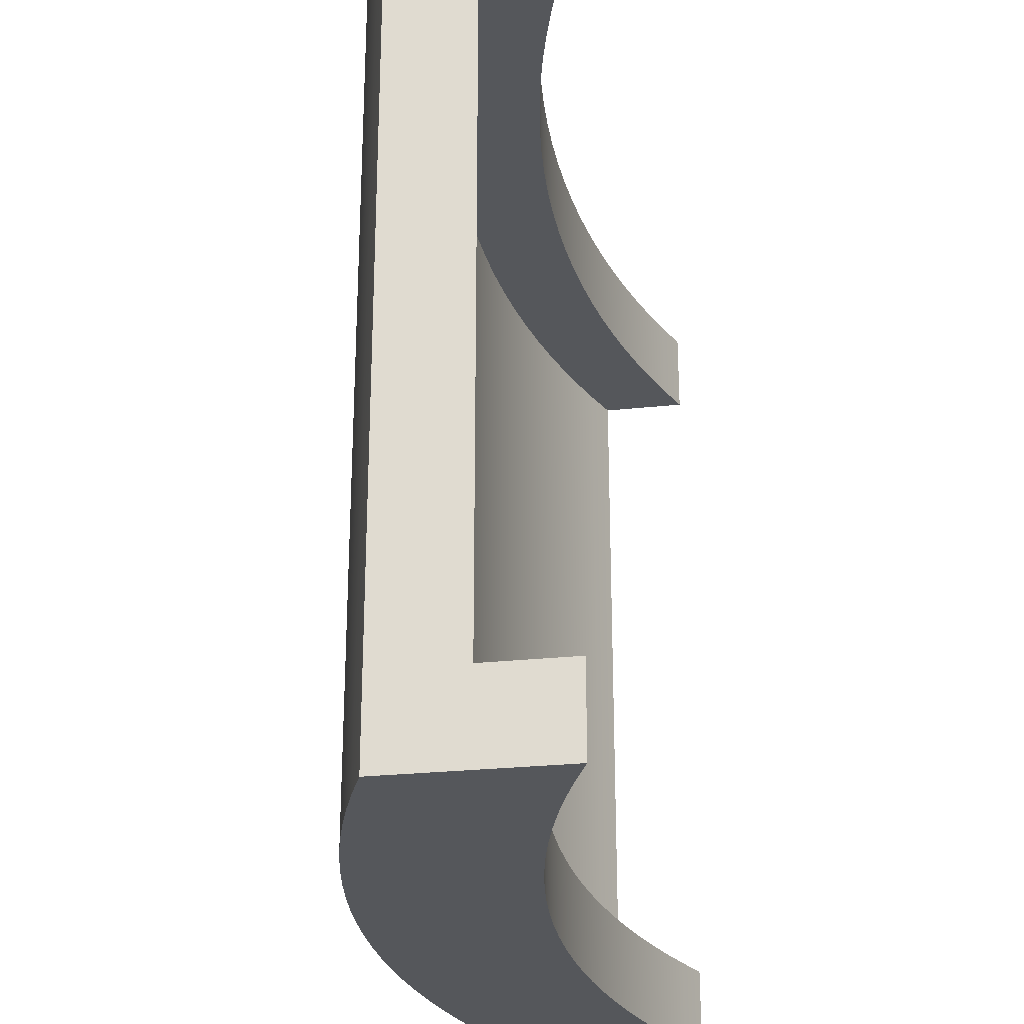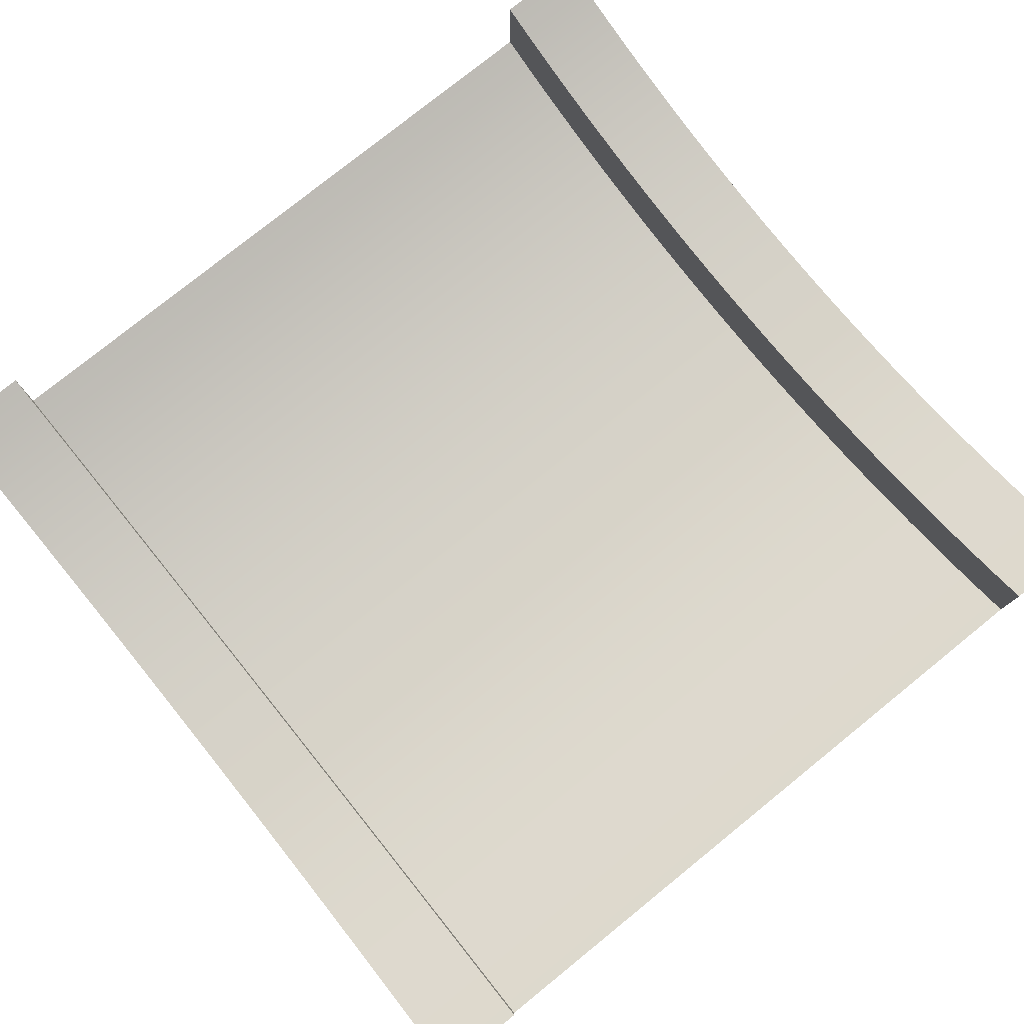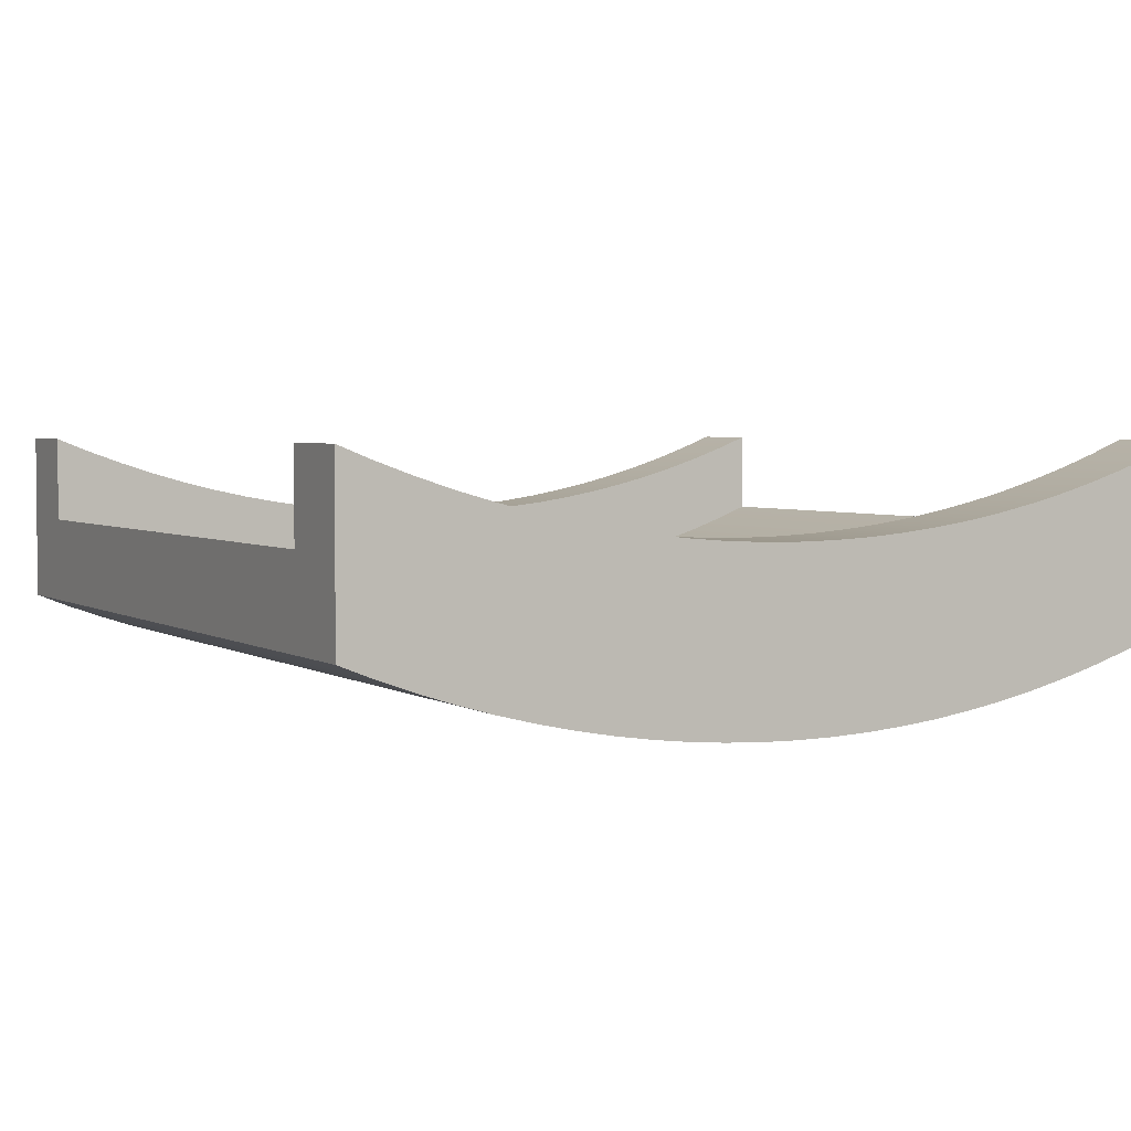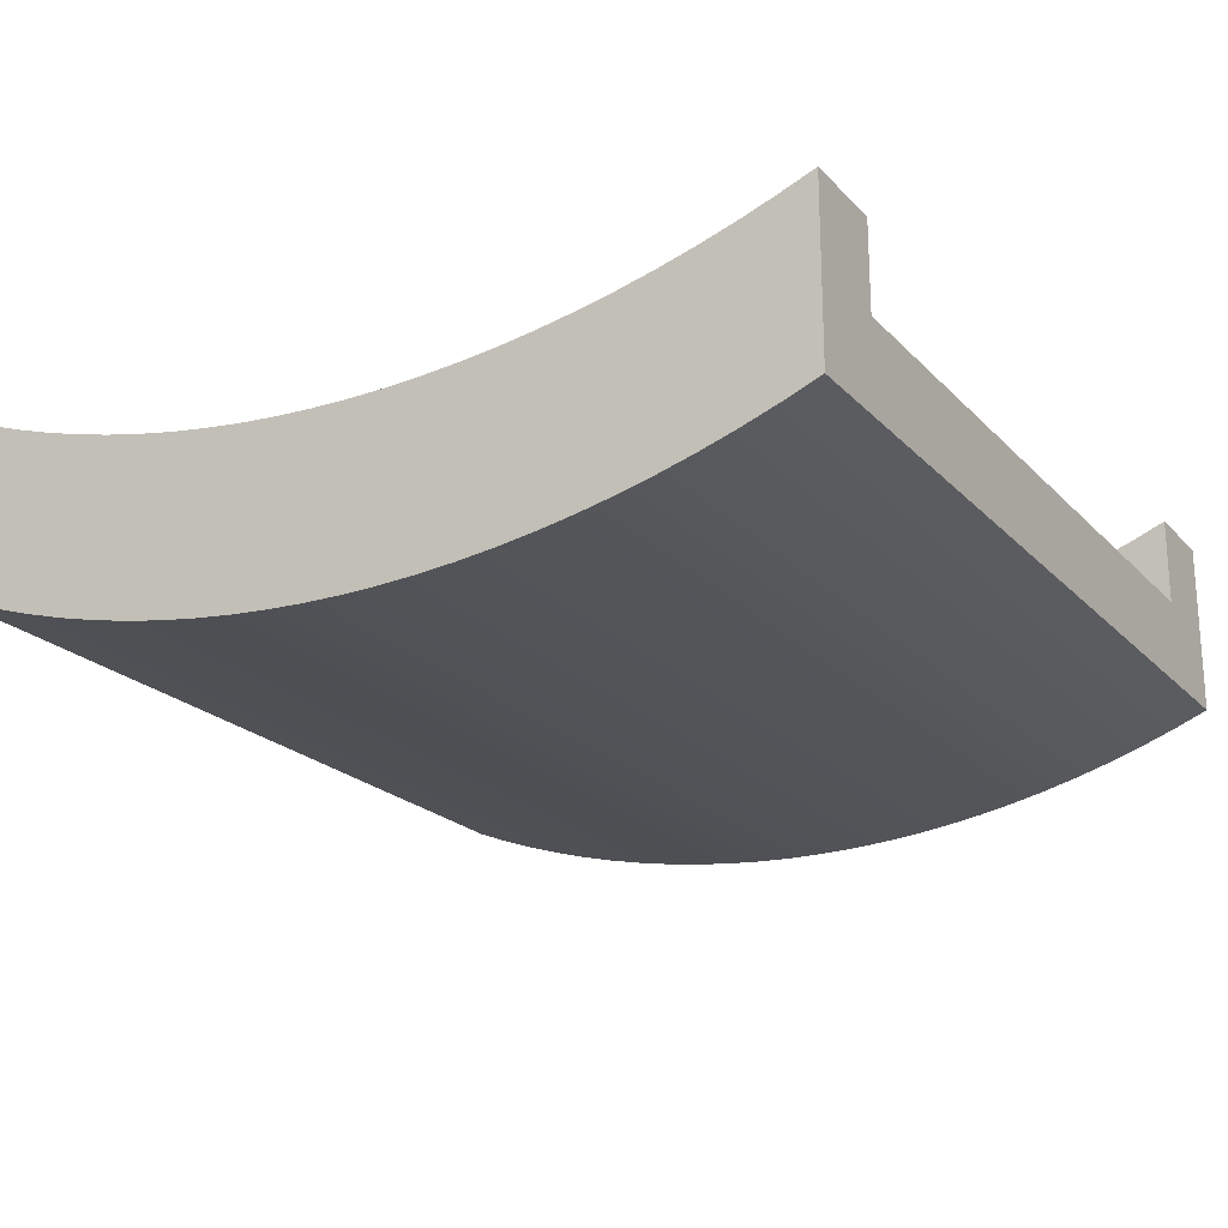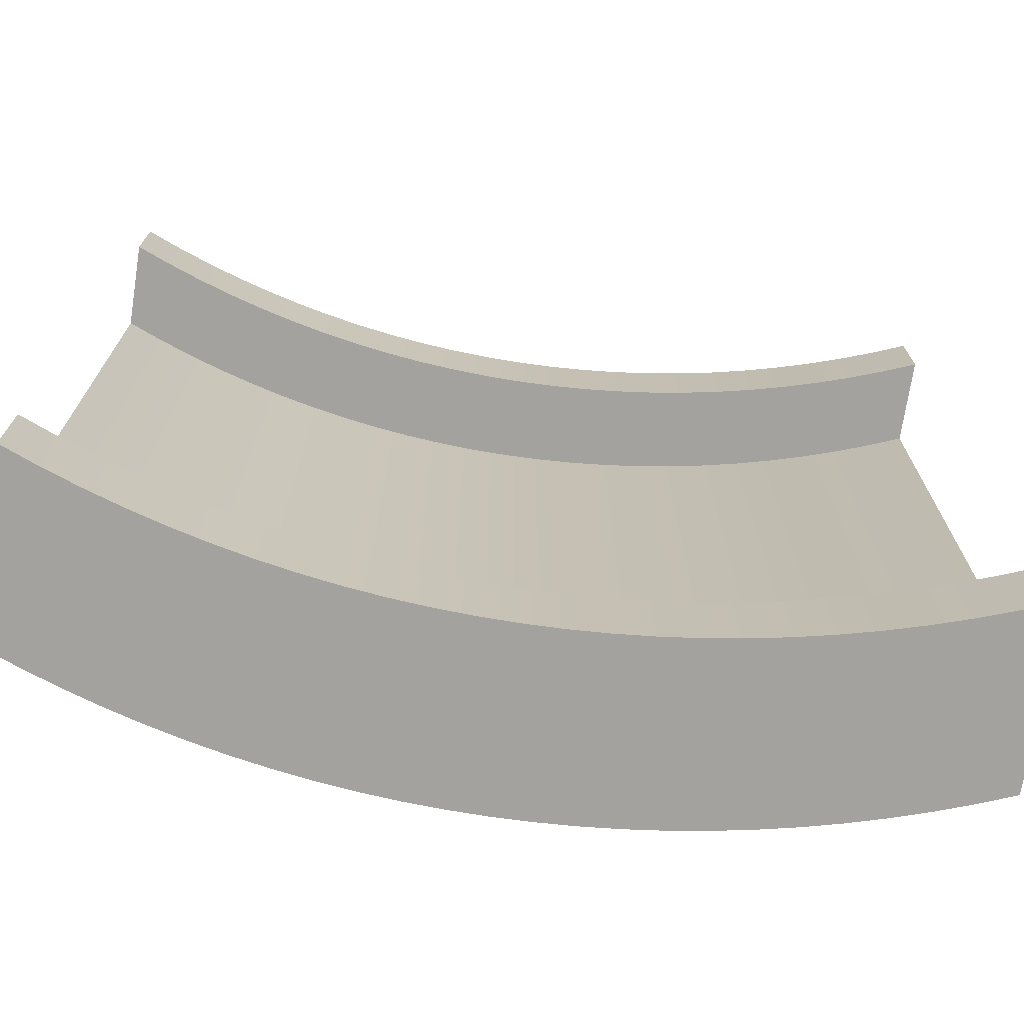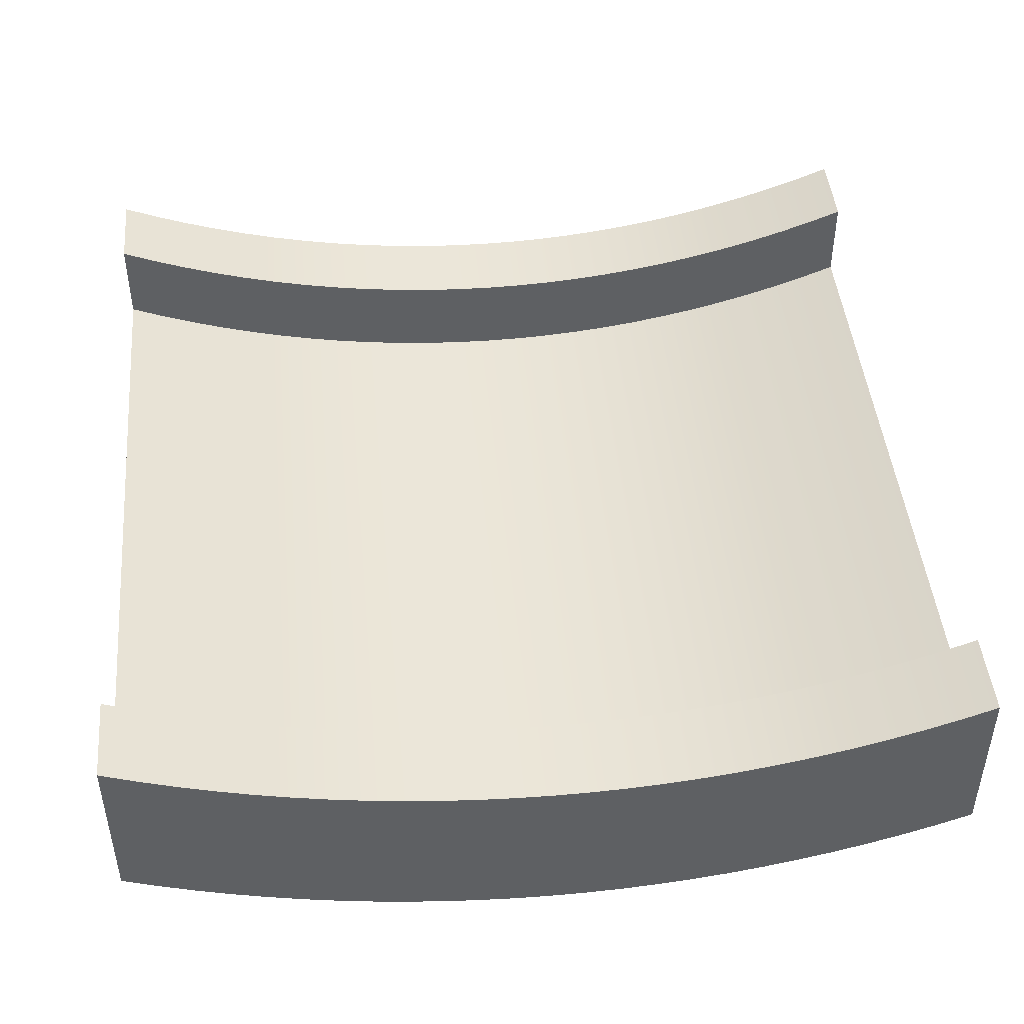
<metadata>
{"format":"obj","ext":"obj","renderer":"f3d","projection":"perspective","resolution":1024,"background":"white","views":[{"elev":-26.6,"azim":99.6,"up":"+Z"},{"elev":78.1,"azim":-128.9,"up":"+Y"},{"elev":3.4,"azim":152.1,"up":"+Y"},{"elev":-21.3,"azim":-149.5,"up":"+Y"},{"elev":-72.4,"azim":171.2,"up":"+Z"},{"elev":45.8,"azim":174.6,"up":"+Y"}]}
</metadata>
<code>
o mvalley
v -2.967 0.3432 -4
v -2.55 0.2525 -4
v -2.967 0.3432 4
v -2.55 0.2525 4
v -3.793 0.5657 -4
v -3.382 0.4477 -4
v -3.793 0.5657 4
v -3.382 0.4477 4
v 0.4276 0.007034 -4
v 0.8548 0.02813 -4
v 0.4276 0.007035 4
v 0.8548 0.02813 4
v 0 0 4
v -0 -0 -4
v 4.603 0.842 -4
v 5 1 -4
v 4.603 0.842 4
v 5 1 4
v -0.8548 0.02813 -4
v -0.4276 0.007034 -4
v -0.8548 0.02813 4
v -0.4276 0.007035 4
v 1.281 0.06327 -4
v 1.706 0.1124 -4
v 1.281 0.06327 4
v 1.706 0.1124 4
v -1.706 0.1124 -4
v -1.281 0.06327 -4
v -1.706 0.1124 4
v -1.281 0.06327 4
v -4.603 0.842 -4
v -4.2 0.6972 -4
v -4.603 0.842 4
v -4.2 0.6972 4
v 4.2 0.6972 -4
v 4.2 0.6972 4
v 3.382 0.4477 -4
v 3.793 0.5657 -4
v 3.382 0.4477 4
v 3.793 0.5657 4
v 2.129 0.1755 -4
v 2.129 0.1755 4
v -2.129 0.1755 -4
v -2.129 0.1755 4
v 2.55 0.2525 -4
v 2.967 0.3432 -4
v 2.55 0.2525 4
v 2.967 0.3432 4
v -5 1 -4
v -5 1 4
v -5 0 4
v -5 -0 -4
v 5 -0 -4
v 5 0 4
v -4.2 1.697 4
v -3.793 1.566 4
v -4.2 1.697 5
v -3.793 1.566 5
v -3.382 1.448 4
v -3.382 1.448 5
v -2.967 1.343 4
v -2.967 1.343 5
v 4.603 -0.158 -5
v 4.2 -0.3028 -5
v 4.603 -0.158 5
v 4.2 -0.3028 5
v -1e-06 -1 -5
v -0.4276 -0.993 -5
v 1e-06 -1 5
v -0.4276 -0.993 5
v 2.129 1.175 -5
v 2.55 1.252 -5
v 2.129 1.175 -4
v 2.55 1.252 -4
v 2.967 -0.6568 -5
v 2.55 -0.7475 -5
v 2.967 -0.6568 5
v 2.55 -0.7475 5
v -0.8548 -0.9719 -5
v -0.8548 -0.9719 5
v -1.281 -0.9367 -5
v -1.281 -0.9367 5
v -1.281 1.063 -5
v -0.8548 1.028 -5
v -1.281 1.063 -4
v -0.8548 1.028 -4
v 5 -0 -5
v 5 0 5
v -2.55 1.252 4
v -2.55 1.252 5
v 0.4276 1.007 4
v 0.8548 1.028 4
v 0.4276 1.007 5
v 0.8548 1.028 5
v 5 2 -5
v 5 2 -4
v 1.281 1.063 4
v 1.706 1.112 4
v 1.281 1.063 5
v 1.706 1.112 5
v 1.281 -0.9367 -5
v 0.8548 -0.9719 -5
v 1.281 -0.9367 5
v 0.8548 -0.9719 5
v 2.129 1.175 4
v 2.55 1.252 4
v 2.129 1.175 5
v 2.55 1.252 5
v -4.603 1.842 4
v -4.603 1.842 5
v 0.4276 -0.993 -5
v 0.4276 -0.993 5
v 0 1 4
v 1e-06 1 5
v 2.967 1.343 4
v 3.382 1.448 4
v 2.967 1.343 5
v 3.382 1.448 5
v -0.8548 1.028 4
v -0.4276 1.007 4
v -0.8548 1.028 5
v -0.4276 1.007 5
v 3.793 1.566 4
v 3.793 1.566 5
v 4.2 1.697 4
v 4.603 1.842 4
v 4.2 1.697 5
v 4.603 1.842 5
v -2.129 1.175 4
v -2.129 1.175 5
v 5 2 4
v 5 2 5
v 2.129 -0.8245 -5
v 1.706 -0.8876 -5
v 2.129 -0.8245 5
v 1.706 -0.8876 5
v -5 0 5
v -5 2 5
v -5 2 4
v 3.793 -0.4343 -5
v 3.793 -0.4343 5
v 3.382 -0.5523 -5
v 3.382 -0.5523 5
v -1.706 1.112 4
v -1.281 1.063 4
v -1.706 1.112 5
v -1.281 1.063 5
v 3.382 1.448 -5
v 3.793 1.566 -5
v 3.382 1.448 -4
v 3.793 1.566 -4
v 2.967 1.343 -5
v 2.967 1.343 -4
v -3.793 1.566 -5
v -3.382 1.448 -5
v -3.793 1.566 -4
v -3.382 1.448 -4
v -4.2 -0.3028 -5
v -4.603 -0.158 -5
v -4.2 -0.3028 5
v -4.603 -0.158 5
v -1e-06 1 -5
v 0.4276 1.007 -5
v -0 1 -4
v 0.4276 1.007 -4
v -3.793 -0.4343 5
v -3.382 -0.5523 5
v -2.967 -0.6568 5
v -2.55 -0.7475 5
v -2.129 -0.8245 5
v -1.706 -0.8876 5
v -0.4276 1.007 -5
v -0.4276 1.007 -4
v 1.706 1.112 -5
v 1.706 1.112 -4
v -2.129 -0.8245 -5
v -2.55 -0.7475 -5
v -5 2 -5
v -4.603 1.842 -5
v -5 2 -4
v -4.603 1.842 -4
v -4.2 1.697 -5
v -4.2 1.697 -4
v -2.967 1.343 -5
v -2.967 1.343 -4
v -2.55 1.252 -4
v -2.129 1.175 -4
v -1.706 1.112 -4
v 0.8548 1.028 -4
v 1.281 1.063 -4
v 4.2 1.697 -4
v 4.603 1.842 -4
v -5 -0 -5
v -2.55 1.252 -5
v -2.129 1.175 -5
v -2.967 -0.6568 -5
v 4.603 1.842 -5
v 0.8548 1.028 -5
v -3.382 -0.5523 -5
v -3.793 -0.4343 -5
v 1.281 1.063 -5
v 4.2 1.697 -5
v -1.706 1.112 -5
v -1.706 -0.8876 -5
f 3 2 1
f 2 3 4
f 7 6 5
f 6 7 8
f 11 10 9
f 10 11 12
f 9 13 11
f 13 9 14
f 8 1 6
f 1 8 3
f 17 16 15
f 16 17 18
f 21 20 19
f 20 21 22
f 22 14 20
f 14 22 13
f 25 24 23
f 24 25 26
f 12 23 10
f 23 12 25
f 29 28 27
f 28 29 30
f 33 32 31
f 32 33 34
f 36 15 35
f 15 36 17
f 39 38 37
f 38 39 40
f 26 41 24
f 41 26 42
f 40 35 38
f 35 40 36
f 44 27 43
f 27 44 29
f 34 5 32
f 5 34 7
f 47 46 45
f 46 47 48
f 50 31 49
f 31 50 33
f 42 45 41
f 45 42 47
f 4 43 2
f 43 4 44
f 30 19 28
f 19 30 21
f 48 37 46
f 37 48 39
f 50 52 51
f 52 50 49
f 16 54 53
f 54 16 18
f 57 56 55
f 56 57 58
f 58 59 56
f 59 58 60
f 60 61 59
f 61 60 62
f 65 64 63
f 64 65 66
f 69 68 67
f 68 69 70
f 73 72 71
f 72 73 74
f 77 76 75
f 76 77 78
f 70 79 68
f 79 70 80
f 80 81 79
f 81 80 82
f 85 84 83
f 84 85 86
f 53 63 87
f 63 53 65
f 65 53 54
f 65 54 88
f 62 89 61
f 89 62 90
f 93 92 91
f 92 93 94
f 95 53 87
f 53 95 16
f 16 95 96
f 99 98 97
f 98 99 100
f 103 102 101
f 102 103 104
f 107 106 105
f 106 107 108
f 110 55 109
f 55 110 57
f 104 111 102
f 111 104 112
f 112 67 111
f 67 112 69
f 114 91 113
f 91 114 93
f 117 116 115
f 116 117 118
f 121 120 119
f 120 121 122
f 118 123 116
f 123 118 124
f 122 113 120
f 113 122 114
f 127 126 125
f 126 127 128
f 90 129 89
f 129 90 130
f 100 105 98
f 105 100 107
f 124 125 123
f 125 124 127
f 128 131 126
f 131 128 132
f 135 134 133
f 134 135 136
f 138 51 137
f 51 138 50
f 50 138 139
f 66 140 64
f 140 66 141
f 143 75 142
f 75 143 77
f 94 97 92
f 97 94 99
f 146 145 144
f 145 146 147
f 108 115 106
f 115 108 117
f 130 144 129
f 144 130 146
f 141 142 140
f 142 141 143
f 150 149 148
f 149 150 151
f 147 119 145
f 119 147 121
f 74 152 72
f 152 74 153
f 78 133 76
f 133 78 135
f 138 109 139
f 109 138 110
f 156 155 154
f 155 156 157
f 160 159 158
f 159 160 161
f 164 163 162
f 163 164 165
f 161 138 137
f 138 161 110
f 110 161 160
f 110 160 57
f 57 160 166
f 57 166 58
f 58 166 167
f 58 167 60
f 60 167 168
f 60 168 62
f 62 168 169
f 62 169 90
f 90 169 170
f 90 170 130
f 130 170 171
f 130 171 146
f 146 171 82
f 146 82 147
f 147 82 80
f 147 80 121
f 121 80 70
f 121 70 122
f 122 70 69
f 122 69 114
f 114 69 112
f 114 112 93
f 93 112 104
f 93 104 94
f 94 104 103
f 94 103 99
f 99 103 136
f 99 136 100
f 100 136 135
f 100 135 107
f 107 135 78
f 107 78 108
f 108 78 77
f 108 77 117
f 117 77 143
f 117 143 118
f 118 143 141
f 118 141 124
f 124 141 66
f 124 66 127
f 127 66 65
f 127 65 128
f 128 65 88
f 128 88 132
f 173 162 172
f 162 173 164
f 175 71 174
f 71 175 73
f 136 101 134
f 101 136 103
f 170 177 176
f 177 170 169
f 180 179 178
f 179 180 181
f 183 154 182
f 154 183 156
f 157 184 155
f 184 157 185
f 31 180 49
f 180 31 181
f 181 31 32
f 181 32 183
f 183 32 5
f 183 5 156
f 156 5 6
f 156 6 157
f 157 6 1
f 157 1 185
f 185 1 2
f 185 2 186
f 186 2 43
f 186 43 187
f 187 43 27
f 187 27 188
f 188 27 28
f 188 28 85
f 85 28 19
f 85 19 86
f 86 19 20
f 86 20 173
f 173 20 14
f 173 14 164
f 164 14 9
f 164 9 165
f 165 9 10
f 165 10 189
f 189 10 23
f 189 23 190
f 190 23 24
f 190 24 175
f 175 24 41
f 175 41 73
f 73 41 45
f 73 45 74
f 74 45 46
f 74 46 153
f 153 46 37
f 153 37 150
f 150 37 38
f 150 38 151
f 151 38 35
f 151 35 191
f 191 35 15
f 191 15 192
f 192 15 16
f 192 16 96
f 49 193 52
f 193 49 178
f 178 49 180
f 186 195 194
f 195 186 187
f 185 194 184
f 194 185 186
f 169 196 177
f 196 169 168
f 18 88 54
f 88 18 132
f 132 18 131
f 86 172 84
f 172 86 173
f 192 95 197
f 95 192 96
f 165 198 163
f 198 165 189
f 168 199 196
f 199 168 167
f 166 158 200
f 158 166 160
f 190 174 201
f 174 190 175
f 191 197 202
f 197 191 192
f 179 193 178
f 193 179 159
f 159 179 182
f 159 182 158
f 158 182 154
f 158 154 200
f 200 154 155
f 200 155 199
f 199 155 184
f 199 184 196
f 196 184 194
f 196 194 177
f 177 194 195
f 177 195 176
f 176 195 203
f 176 203 204
f 204 203 83
f 204 83 81
f 81 83 84
f 81 84 79
f 79 84 172
f 79 172 68
f 68 172 162
f 68 162 67
f 67 162 163
f 67 163 111
f 111 163 198
f 111 198 102
f 102 198 201
f 102 201 101
f 101 201 174
f 101 174 134
f 134 174 71
f 134 71 133
f 133 71 72
f 133 72 76
f 76 72 152
f 76 152 75
f 75 152 148
f 75 148 142
f 142 148 149
f 142 149 140
f 140 149 202
f 140 202 64
f 64 202 197
f 64 197 63
f 63 197 95
f 63 95 87
f 153 148 152
f 148 153 150
f 151 202 149
f 202 151 191
f 171 176 204
f 176 171 170
f 161 193 159
f 193 161 52
f 52 161 51
f 51 161 137
f 109 50 139
f 50 109 33
f 33 109 55
f 33 55 34
f 34 55 56
f 34 56 7
f 7 56 59
f 7 59 8
f 8 59 61
f 8 61 3
f 3 61 89
f 3 89 4
f 4 89 129
f 4 129 44
f 44 129 144
f 44 144 29
f 29 144 145
f 29 145 30
f 30 145 119
f 30 119 21
f 21 119 120
f 21 120 22
f 22 120 113
f 22 113 13
f 13 113 91
f 13 91 11
f 11 91 92
f 11 92 12
f 12 92 97
f 12 97 25
f 25 97 98
f 25 98 26
f 26 98 105
f 26 105 42
f 42 105 106
f 42 106 47
f 47 106 115
f 47 115 48
f 48 115 116
f 48 116 39
f 39 116 123
f 39 123 40
f 40 123 125
f 40 125 36
f 36 125 126
f 36 126 17
f 17 126 131
f 17 131 18
f 187 203 195
f 203 187 188
f 167 200 199
f 200 167 166
f 189 201 198
f 201 189 190
f 82 204 81
f 204 82 171
f 181 182 179
f 182 181 183
f 188 83 203
f 83 188 85

</code>
